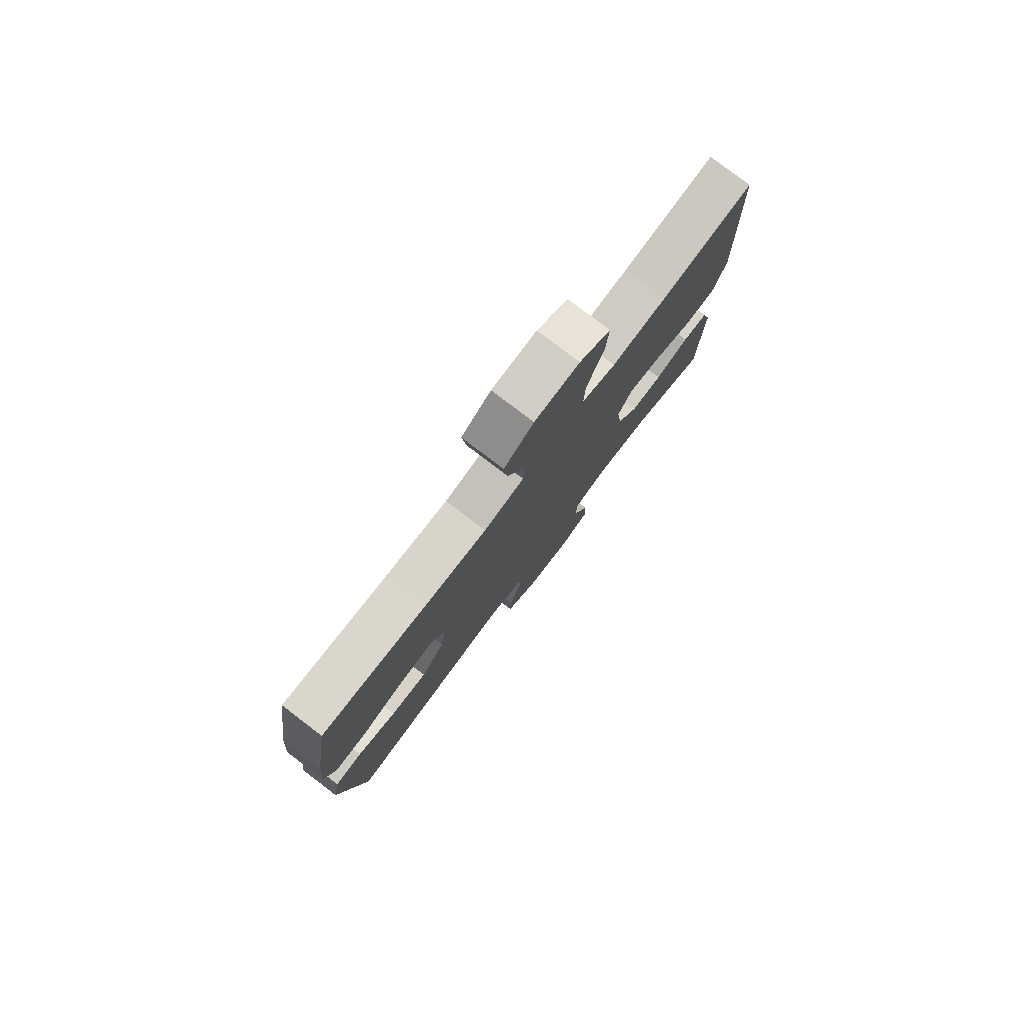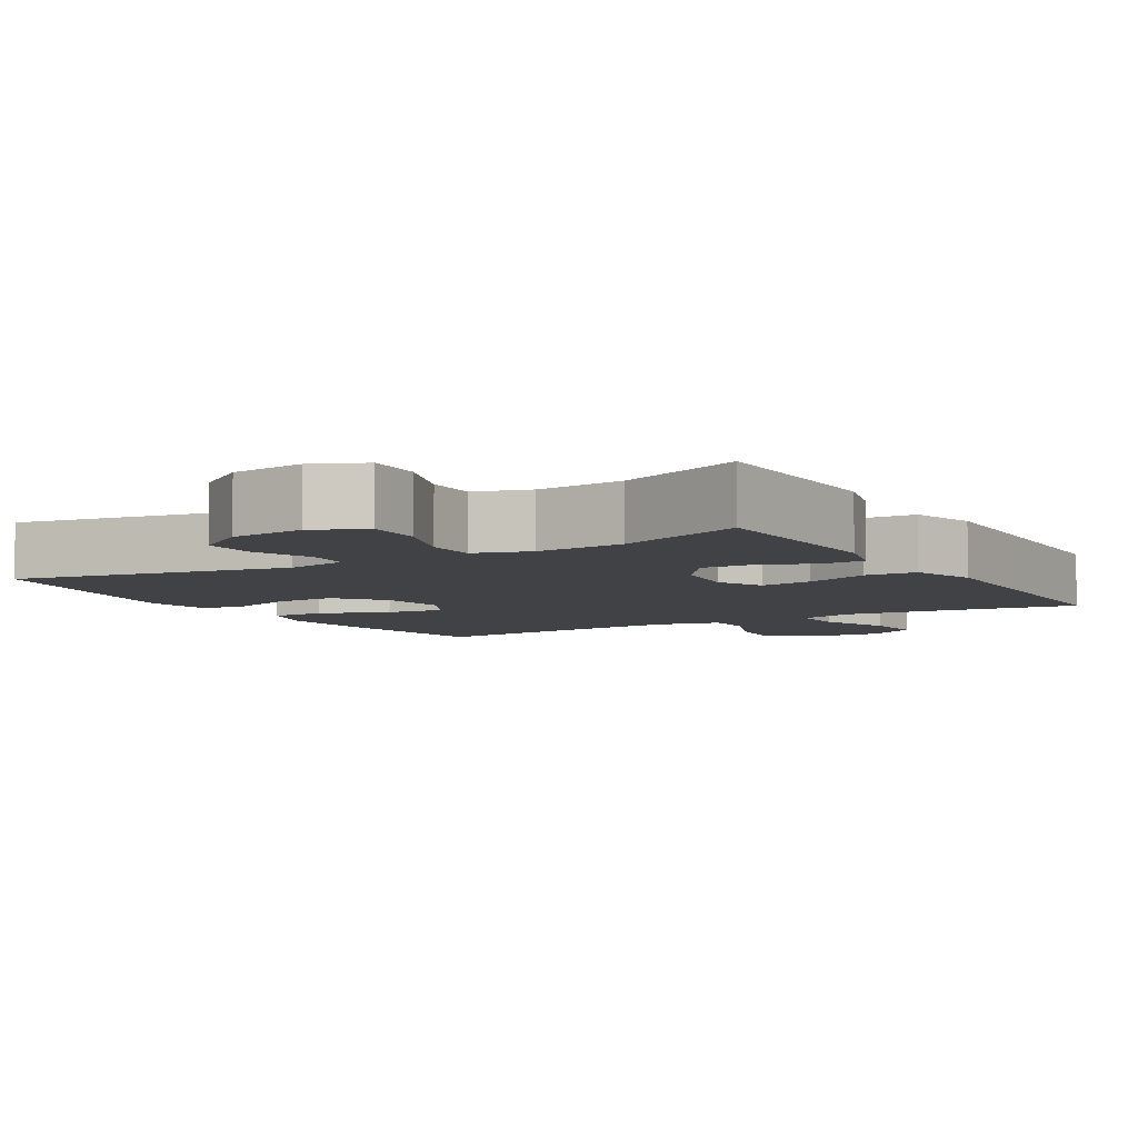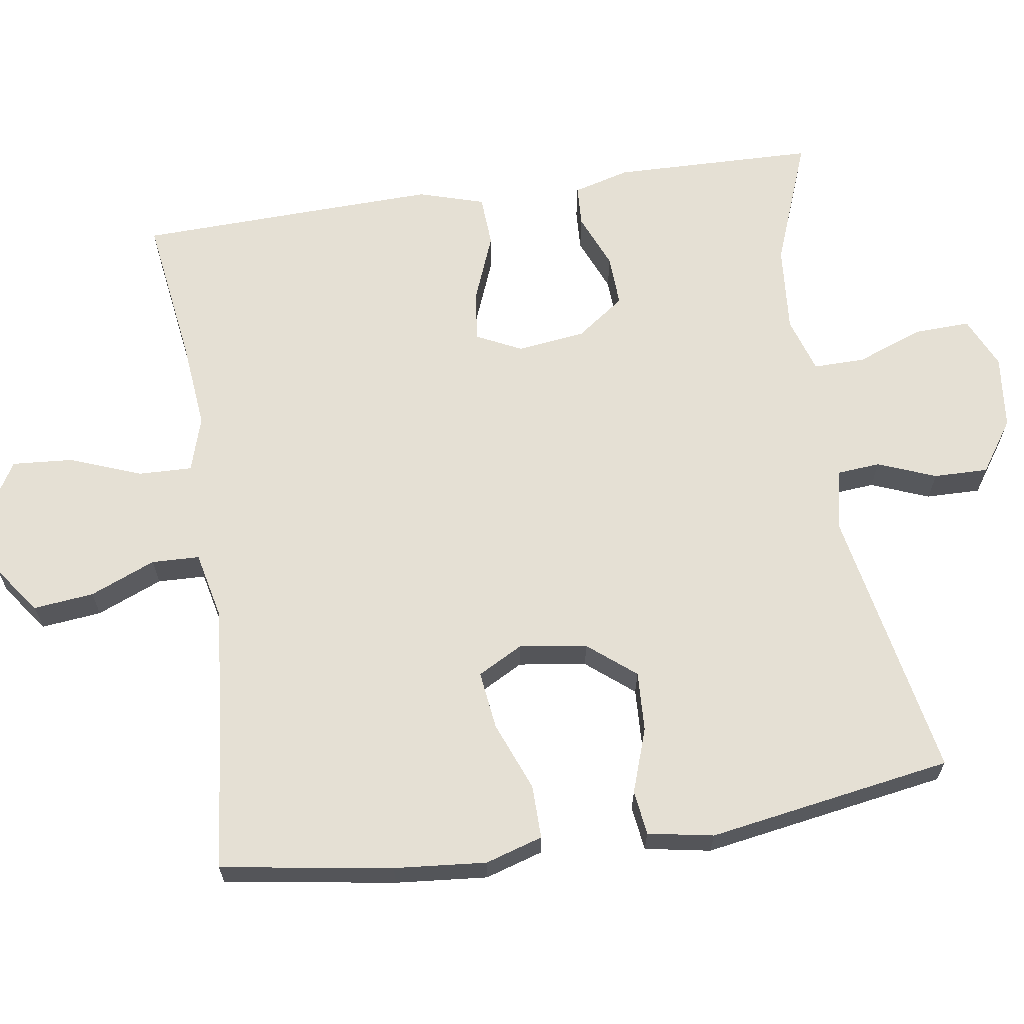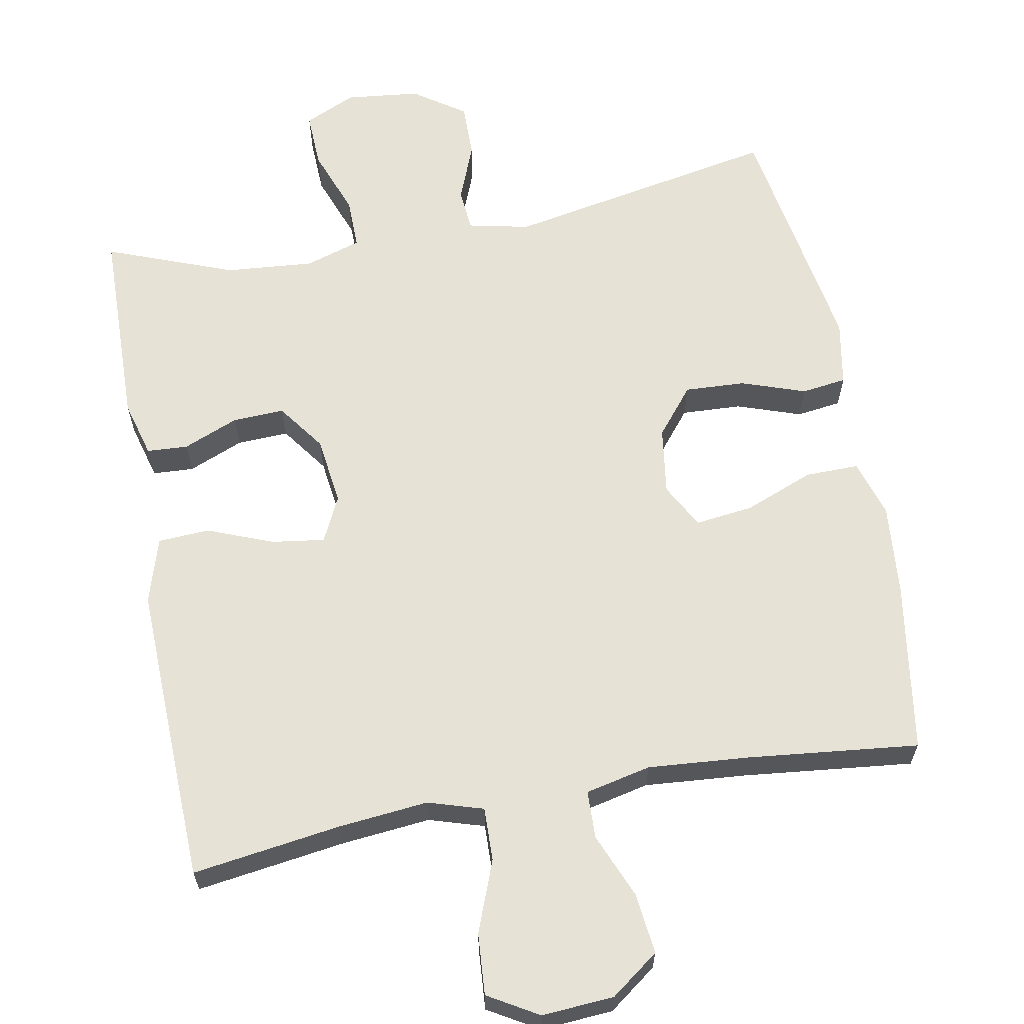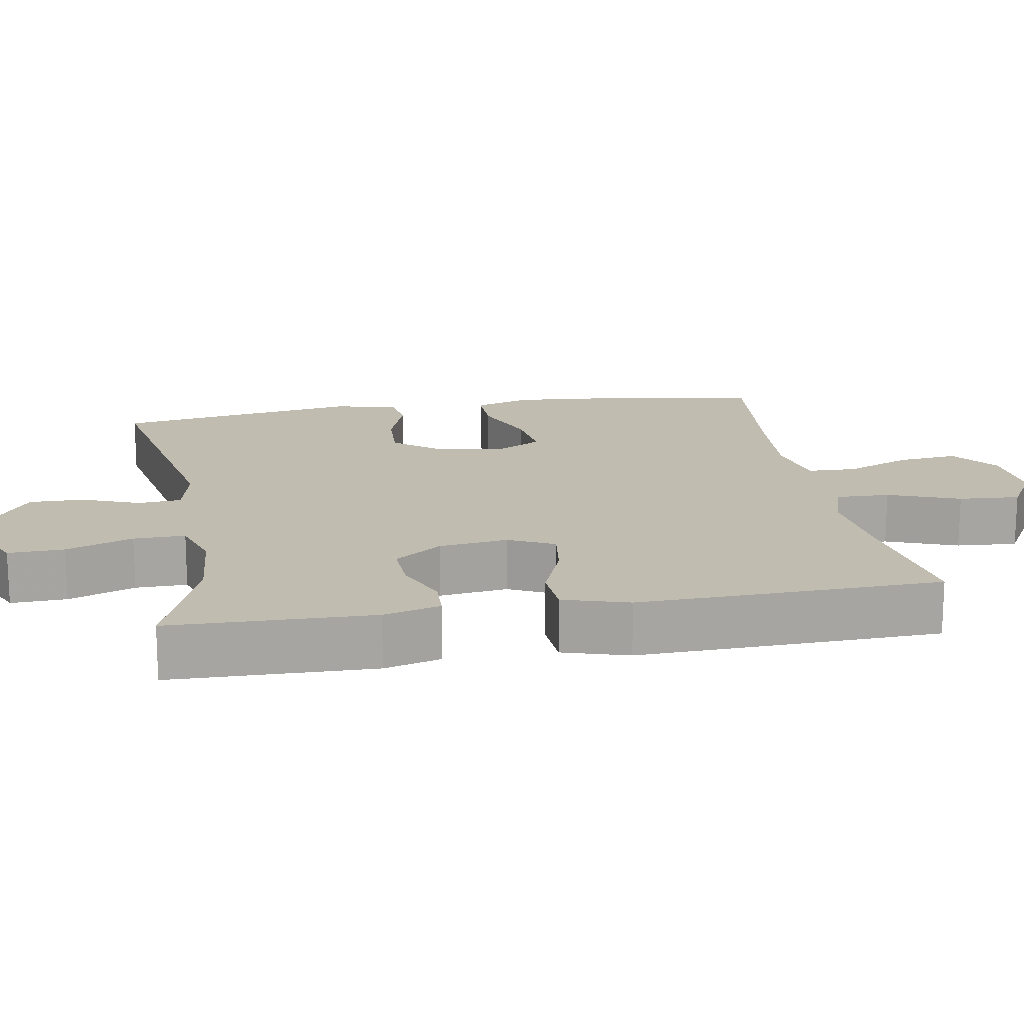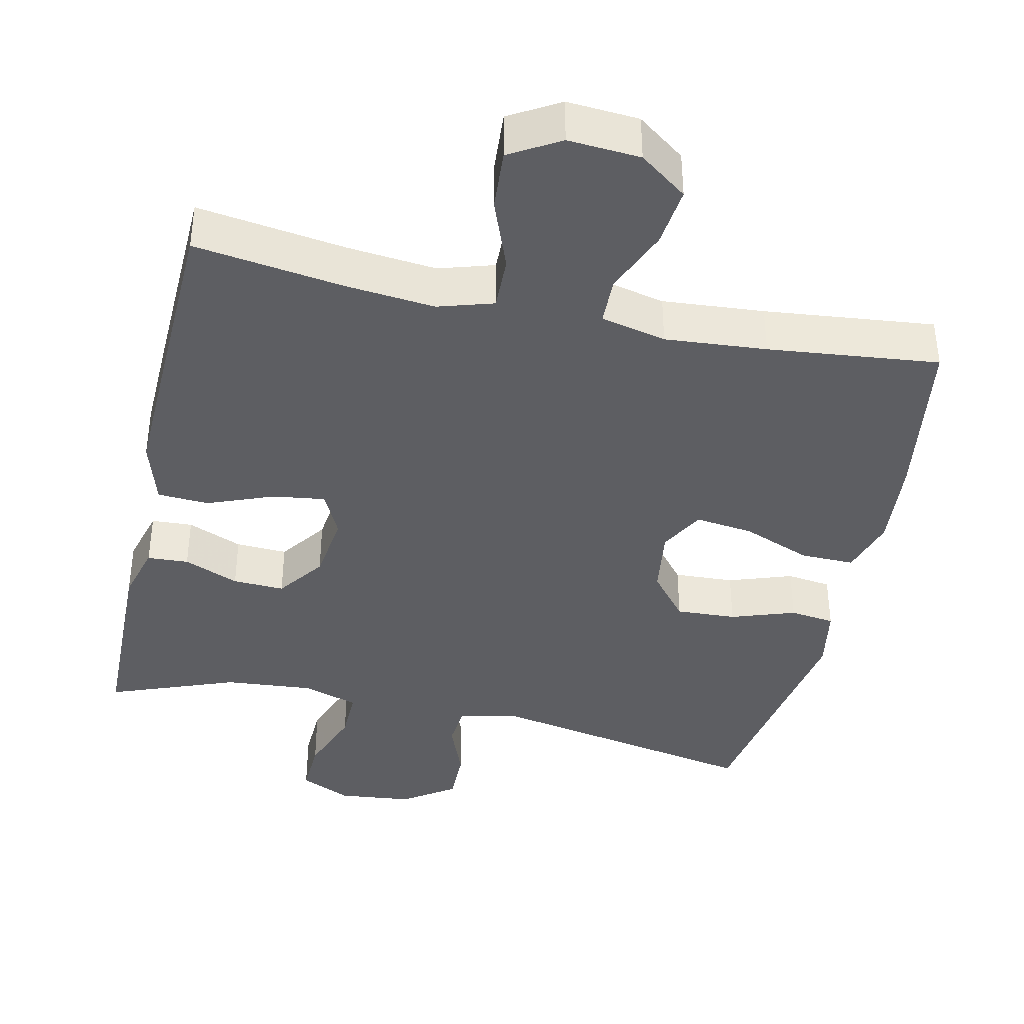
<metadata>
{"format":"obj","ext":"obj","renderer":"f3d","projection":"perspective","resolution":1024,"background":"white","views":[{"elev":79.4,"azim":127.3,"up":"+Z"},{"elev":-6.2,"azim":-149.1,"up":"+Y"},{"elev":65.2,"azim":81.5,"up":"+Y"},{"elev":63.3,"azim":-10.5,"up":"+Y"},{"elev":16.5,"azim":-99.9,"up":"+Y"},{"elev":-39.4,"azim":-12.5,"up":"+Y"}]}
</metadata>
<code>
v -0.5 0.07 0.5
v -0.297 0.07 0.471
v -0.176 0.07 0.459
v -0.101 0.07 0.482
v -0.103 0.07 0.555
v -0.14 0.07 0.652
v -0.146 0.07 0.735
v -0.078 0.07 0.775
v 0.02 0.07 0.768
v 0.085 0.07 0.72
v 0.076 0.07 0.638
v 0.039 0.07 0.549
v 0.041 0.07 0.484
v 0.13 0.07 0.464
v 0.268 0.07 0.475
v 0.5 0.07 0.5
v 0.536 0.07 0.267
v 0.547 0.07 0.142
v 0.523 0.07 0.064
v 0.45 0.07 0.065
v 0.356 0.07 0.102
v 0.277 0.07 0.112
v 0.244 0.07 0.051
v 0.257 0.07 -0.041
v 0.309 0.07 -0.105
v 0.391 0.07 -0.101
v 0.478 0.07 -0.071
v 0.539 0.07 -0.079
v 0.555 0.07 -0.168
v 0.5 0.07 -0.5
v 0.128 0.07 -0.429
v 0.045 0.07 -0.447
v 0.04 0.07 -0.505
v 0.071 0.07 -0.584
v 0.072 0.07 -0.658
v 0.002 0.07 -0.706
v -0.099 0.07 -0.717
v -0.169 0.07 -0.685
v -0.166 0.07 -0.609
v -0.132 0.07 -0.518
v -0.131 0.07 -0.448
v -0.207 0.07 -0.424
v -0.327 0.07 -0.434
v -0.5 0.07 -0.5
v -0.506 0.07 -0.225
v -0.485 0.07 -0.148
v -0.429 0.07 -0.145
v -0.354 0.07 -0.176
v -0.284 0.07 -0.179
v -0.237 0.07 -0.114
v -0.225 0.07 -0.021
v -0.255 0.07 0.041
v -0.327 0.07 0.031
v -0.416 0.07 -0.004
v -0.486 0.07 0
v -0.513 0.07 0.089
v -0.509 0.07 0.226
v -0.5 0 0.5
v -0.297 0 0.471
v -0.176 0 0.459
v -0.101 0 0.482
v -0.103 0 0.555
v -0.14 0 0.652
v -0.146 0 0.735
v -0.078 0 0.775
v 0.02 0 0.768
v 0.085 0 0.72
v 0.076 0 0.638
v 0.039 0 0.549
v 0.041 0 0.484
v 0.13 0 0.464
v 0.268 0 0.475
v 0.5 0 0.5
v 0.536 0 0.267
v 0.547 0 0.142
v 0.523 0 0.064
v 0.45 0 0.065
v 0.356 0 0.102
v 0.277 0 0.112
v 0.244 0 0.051
v 0.257 0 -0.041
v 0.309 0 -0.105
v 0.391 0 -0.101
v 0.478 0 -0.071
v 0.539 0 -0.079
v 0.555 0 -0.168
v 0.5 0 -0.5
v 0.128 0 -0.429
v 0.045 0 -0.447
v 0.04 0 -0.505
v 0.071 0 -0.584
v 0.072 0 -0.658
v 0.002 0 -0.706
v -0.099 0 -0.717
v -0.169 0 -0.685
v -0.166 0 -0.609
v -0.132 0 -0.518
v -0.131 0 -0.448
v -0.207 0 -0.424
v -0.327 0 -0.434
v -0.5 0 -0.5
v -0.506 0 -0.225
v -0.485 0 -0.148
v -0.429 0 -0.145
v -0.354 0 -0.176
v -0.284 0 -0.179
v -0.237 0 -0.114
v -0.225 0 -0.021
v -0.255 0 0.041
v -0.327 0 0.031
v -0.416 0 -0.004
v -0.486 0 0
v -0.513 0 0.089
v -0.509 0 0.226
f 57 1 2
f 56 57 2
f 55 56 2
f 54 55 2
f 53 54 2
f 52 53 2 3
f 51 52 3 4
f 50 51 4
f 46 47 48
f 45 46 48
f 44 45 48
f 43 44 48
f 42 43 48 49
f 41 42 49 50
f 38 39 40
f 37 38 40
f 36 37 40
f 35 36 40
f 34 35 40
f 33 34 40
f 32 33 40 41
f 41 50 4
f 32 41 4
f 31 32 4
f 29 30 31
f 28 29 31
f 27 28 31
f 26 27 31
f 19 20 21
f 18 19 21
f 17 18 21
f 16 17 21
f 15 16 21
f 14 15 21 22
f 13 14 22 23
f 10 11 12
f 9 10 12
f 8 9 12
f 7 8 12
f 6 7 12
f 5 6 12
f 5 12 13
f 13 23 24
f 5 13 24
f 4 5 24
f 25 26 31
f 24 25 31
f 4 24 31
f 59 58 114
f 59 114 113
f 59 113 112
f 59 112 111
f 59 111 110
f 60 59 110 109
f 61 60 109 108
f 61 108 107
f 105 104 103
f 105 103 102
f 105 102 101
f 105 101 100
f 106 105 100 99
f 107 106 99 98
f 97 96 95
f 97 95 94
f 97 94 93
f 97 93 92
f 97 92 91
f 97 91 90
f 98 97 90 89
f 61 107 98
f 61 98 89
f 61 89 88
f 88 87 86
f 88 86 85
f 88 85 84
f 88 84 83
f 78 77 76
f 78 76 75
f 78 75 74
f 78 74 73
f 78 73 72
f 79 78 72 71
f 80 79 71 70
f 69 68 67
f 69 67 66
f 69 66 65
f 69 65 64
f 69 64 63
f 69 63 62
f 70 69 62
f 81 80 70
f 81 70 62
f 81 62 61
f 88 83 82
f 88 82 81
f 88 81 61
f 1 58 59 2
f 2 59 60 3
f 3 60 61 4
f 4 61 62 5
f 5 62 63 6
f 6 63 64 7
f 7 64 65 8
f 8 65 66 9
f 9 66 67 10
f 10 67 68 11
f 11 68 69 12
f 12 69 70 13
f 13 70 71 14
f 14 71 72 15
f 15 72 73 16
f 16 73 74 17
f 17 74 75 18
f 18 75 76 19
f 19 76 77 20
f 20 77 78 21
f 21 78 79 22
f 22 79 80 23
f 23 80 81 24
f 24 81 82 25
f 25 82 83 26
f 26 83 84 27
f 27 84 85 28
f 28 85 86 29
f 29 86 87 30
f 30 87 88 31
f 31 88 89 32
f 32 89 90 33
f 33 90 91 34
f 34 91 92 35
f 35 92 93 36
f 36 93 94 37
f 37 94 95 38
f 38 95 96 39
f 39 96 97 40
f 40 97 98 41
f 41 98 99 42
f 42 99 100 43
f 43 100 101 44
f 44 101 102 45
f 45 102 103 46
f 46 103 104 47
f 47 104 105 48
f 48 105 106 49
f 49 106 107 50
f 50 107 108 51
f 51 108 109 52
f 52 109 110 53
f 53 110 111 54
f 54 111 112 55
f 55 112 113 56
f 56 113 114 57
f 57 114 58 1

</code>
